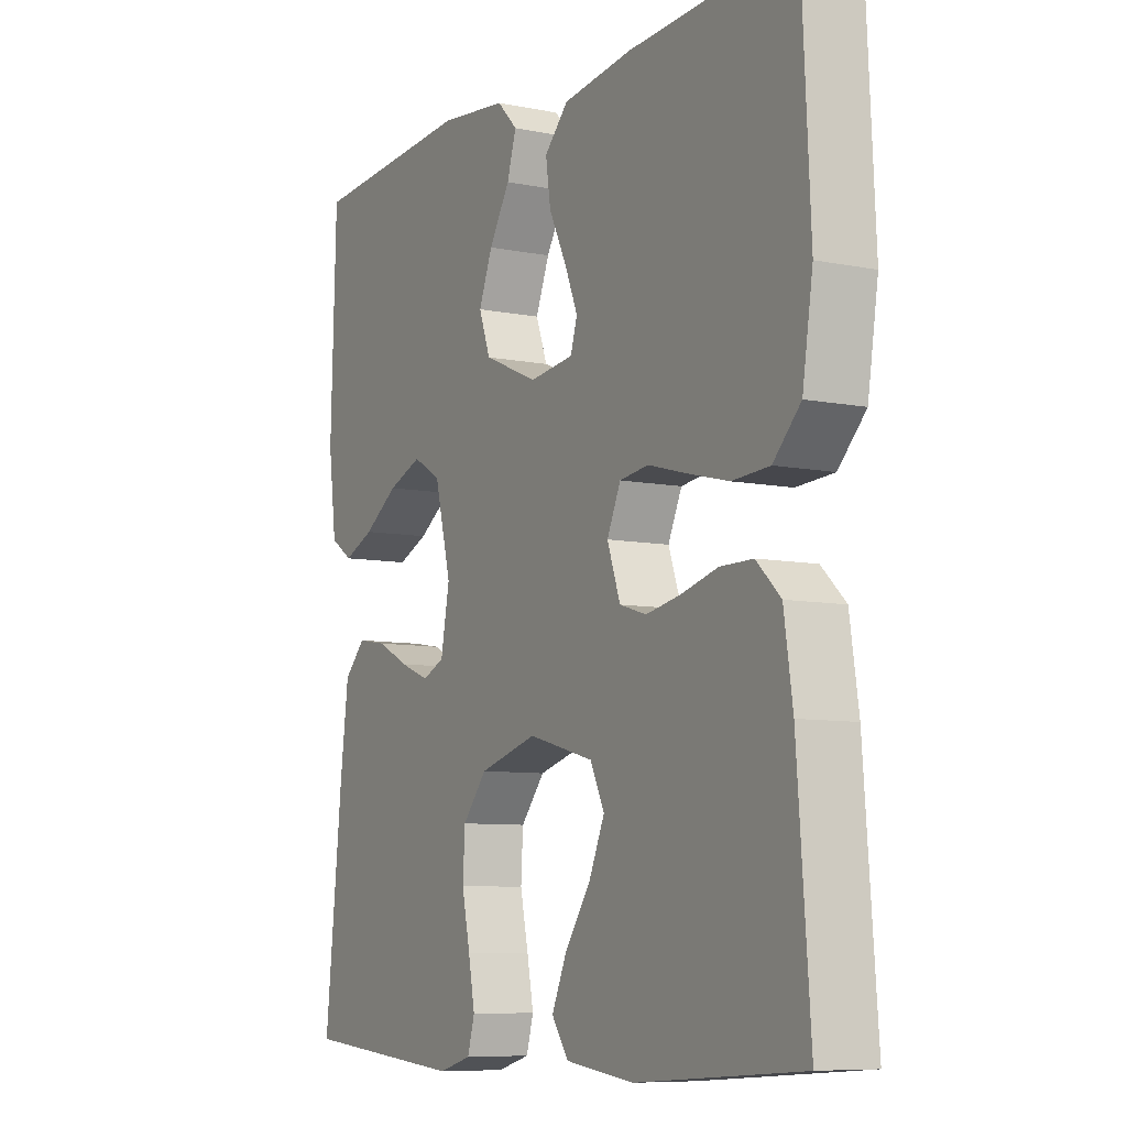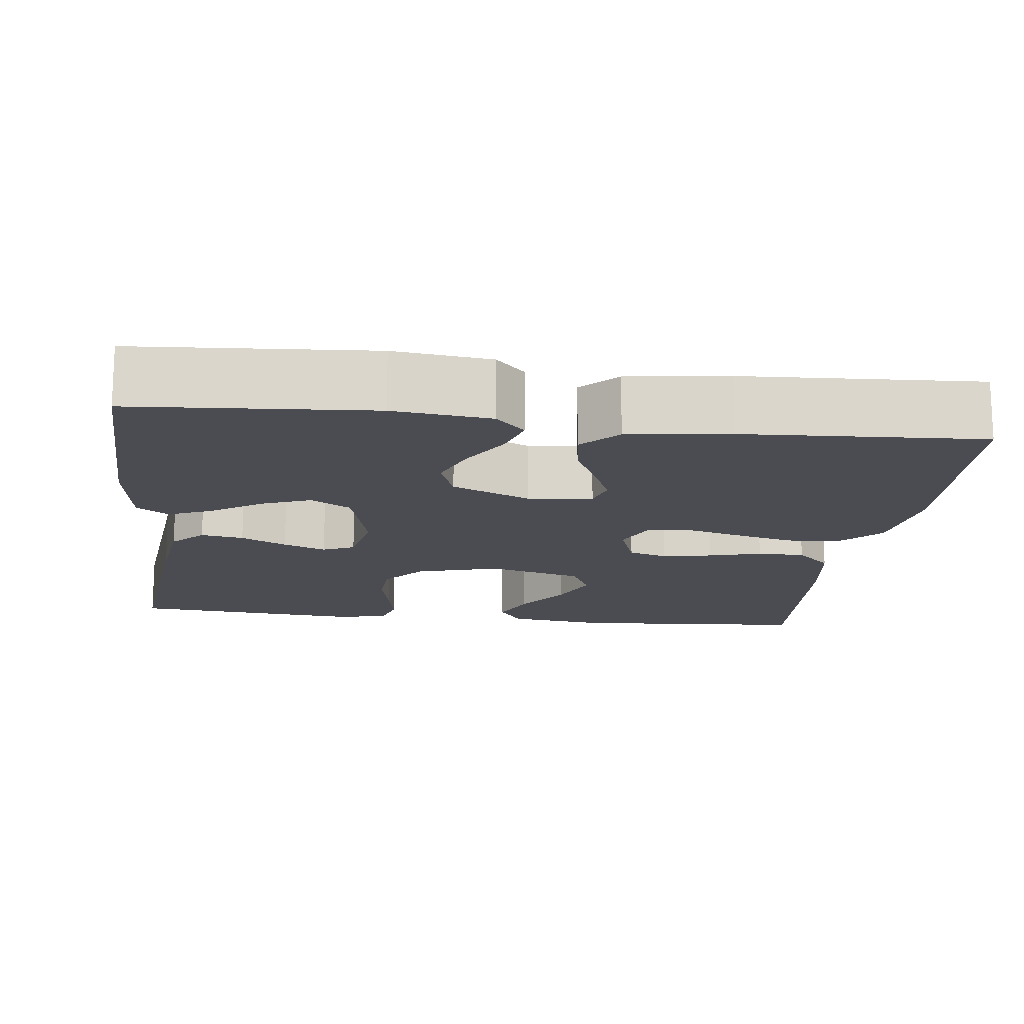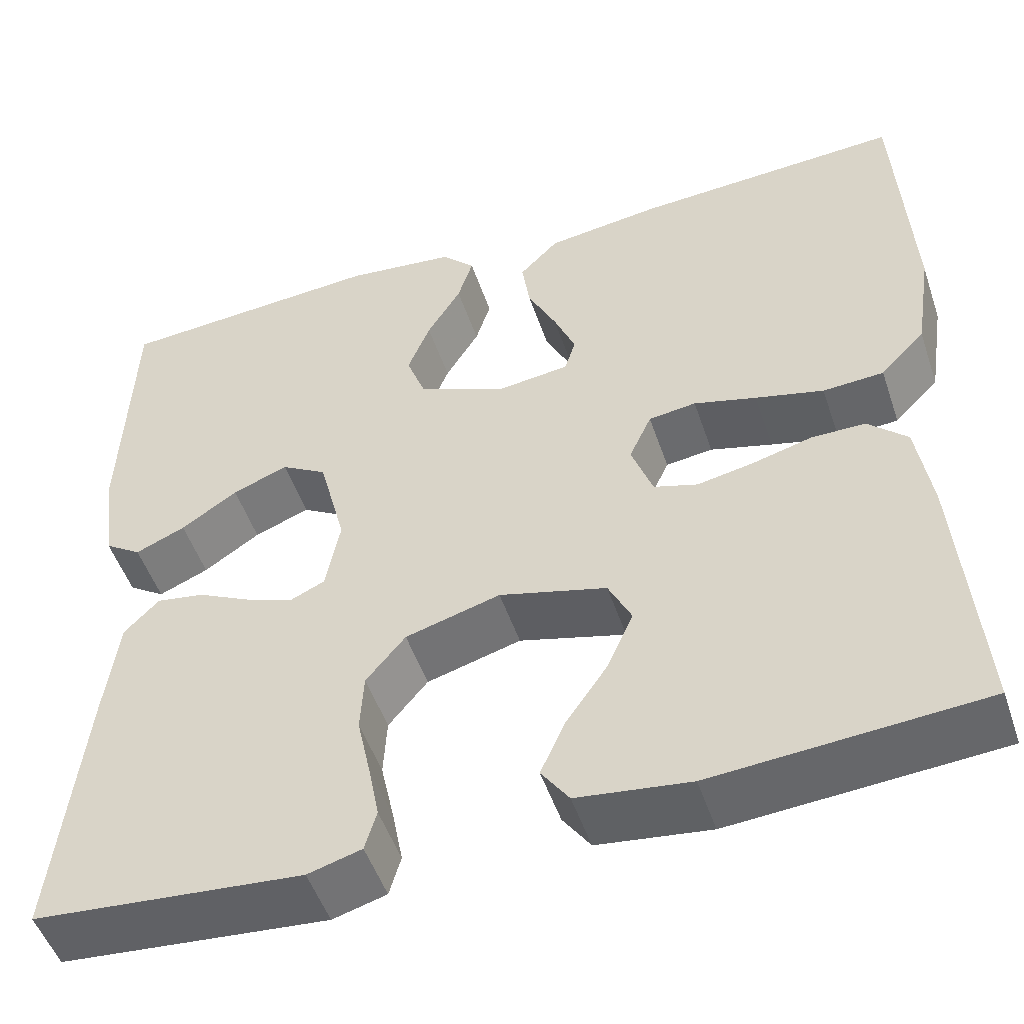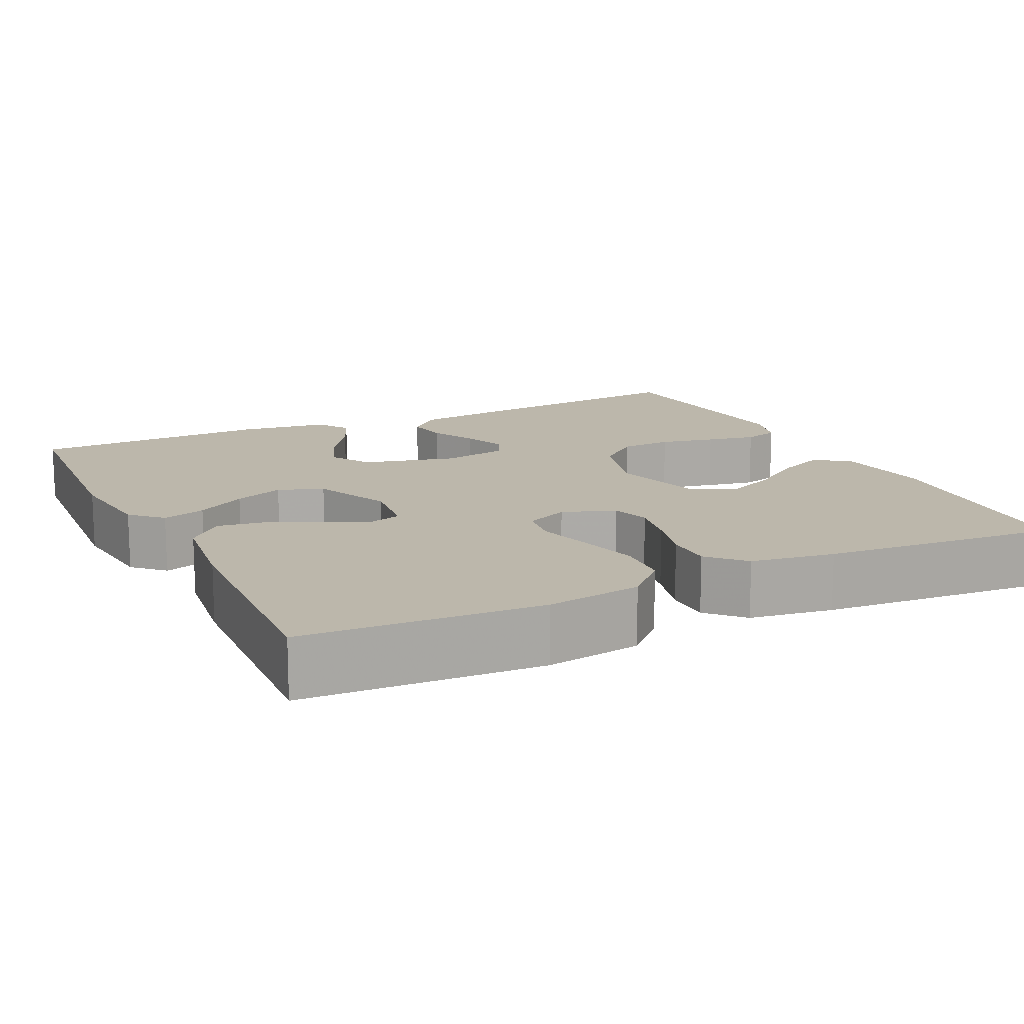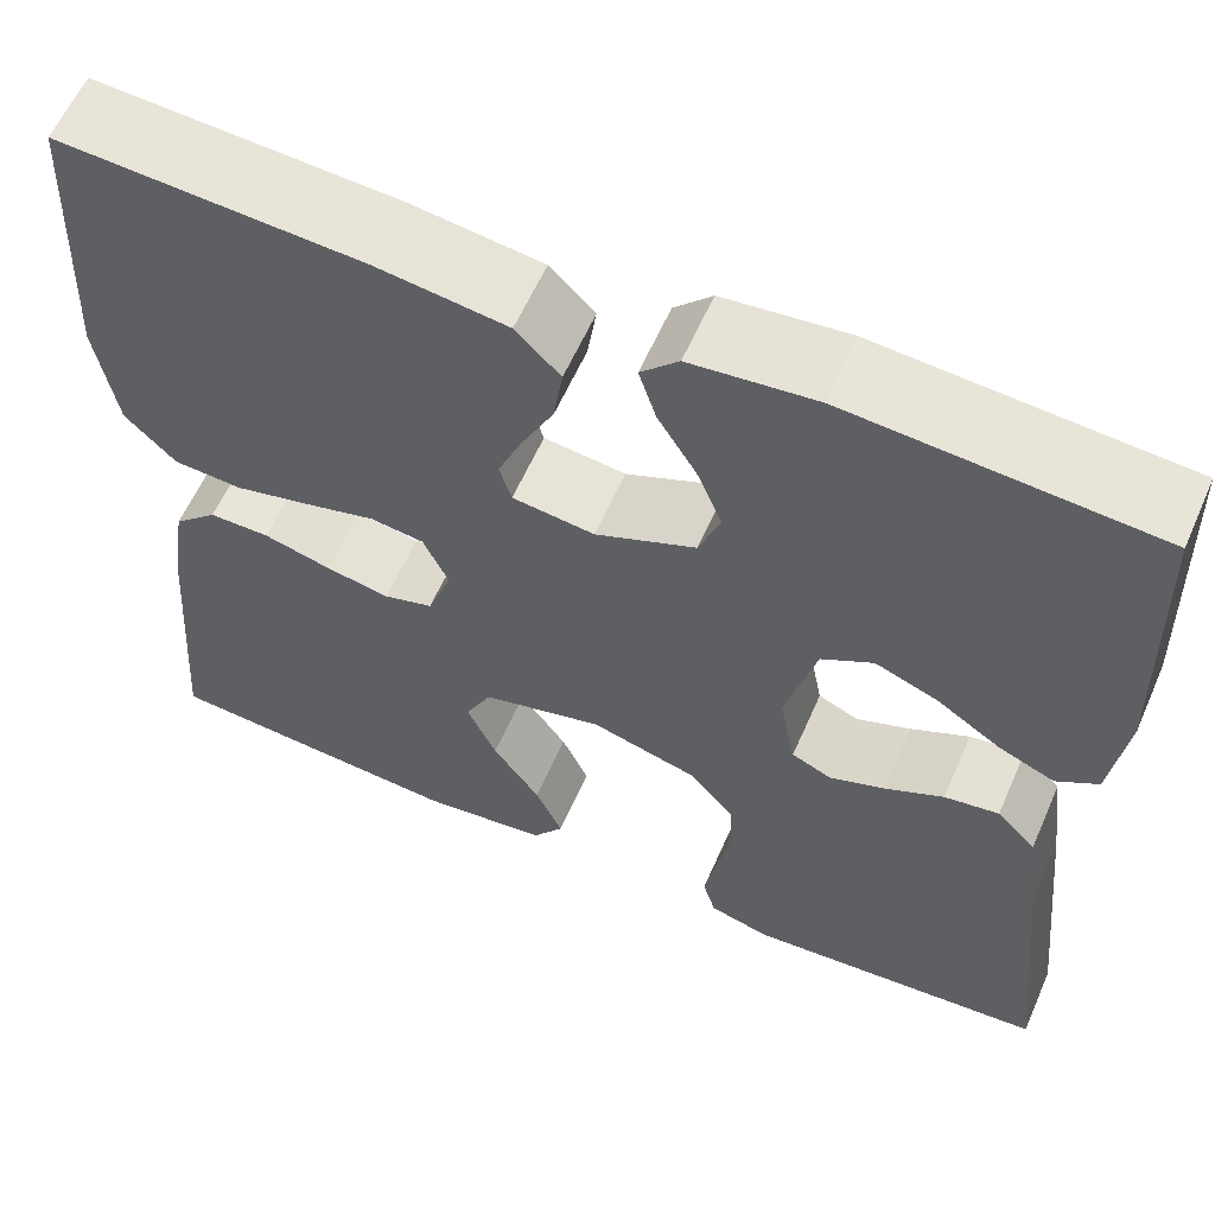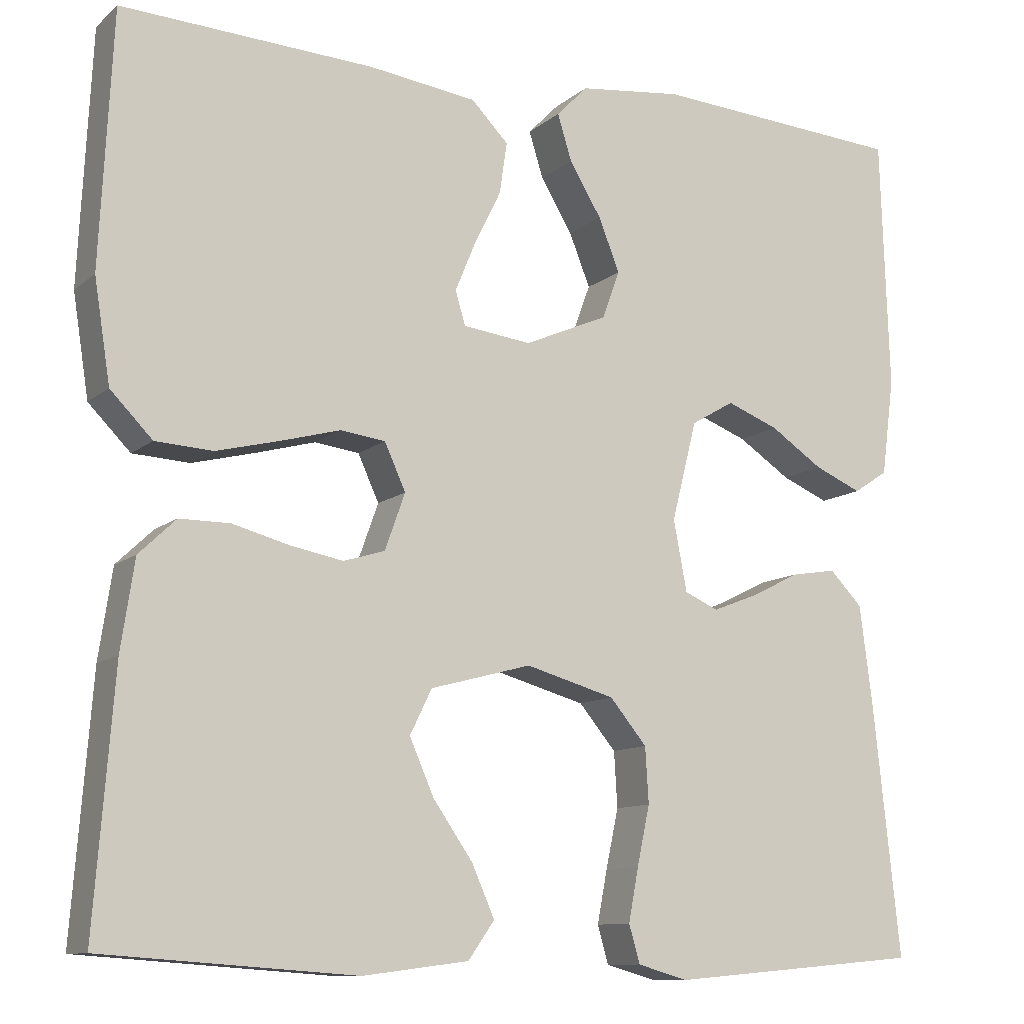
<metadata>
{"format":"obj","ext":"obj","renderer":"f3d","projection":"perspective","resolution":1024,"background":"white","views":[{"elev":-8.1,"azim":60.9,"up":"+Z"},{"elev":-15.5,"azim":-6.9,"up":"+Y"},{"elev":-50.5,"azim":18.5,"up":"+Z"},{"elev":14.3,"azim":64.1,"up":"+Y"},{"elev":60.3,"azim":-156.3,"up":"+Z"},{"elev":-10.7,"azim":152.0,"up":"+Z"}]}
</metadata>
<code>
v 0.5 0.07 -0.5
v 0.2 0.07 -0.522
v 0.074 0.07 -0.506
v 0.043 0.07 -0.462
v 0.07 0.07 -0.401
v 0.117 0.07 -0.333
v 0.146 0.07 -0.267
v 0.12 0.07 -0.214
v 0 0.07 -0.182
v -0.106 0.07 -0.212
v -0.15 0.07 -0.265
v -0.154 0.07 -0.331
v -0.139 0.07 -0.401
v -0.127 0.07 -0.464
v -0.14 0.07 -0.509
v -0.2 0.07 -0.526
v -0.5 0.07 -0.5
v -0.468 0.07 -0.2
v -0.453 0.07 -0.083
v -0.414 0.07 -0.043
v -0.36 0.07 -0.052
v -0.302 0.07 -0.081
v -0.248 0.07 -0.102
v -0.208 0.07 -0.084
v -0.192 0.07 0
v -0.222 0.07 0.118
v -0.273 0.07 0.148
v -0.335 0.07 0.124
v -0.398 0.07 0.082
v -0.454 0.07 0.058
v -0.495 0.07 0.085
v -0.51 0.07 0.2
v -0.5 0.07 0.5
v -0.2 0.07 0.521
v -0.077 0.07 0.507
v -0.04 0.07 0.469
v -0.057 0.07 0.414
v -0.095 0.07 0.351
v -0.12 0.07 0.288
v -0.099 0.07 0.231
v 0 0.07 0.188
v 0.081 0.07 0.198
v 0.093 0.07 0.238
v 0.069 0.07 0.296
v 0.037 0.07 0.361
v 0.028 0.07 0.422
v 0.072 0.07 0.467
v 0.2 0.07 0.484
v 0.5 0.07 0.5
v 0.515 0.07 0.2
v 0.496 0.07 0.079
v 0.446 0.07 0.028
v 0.378 0.07 0.024
v 0.302 0.07 0.043
v 0.232 0.07 0.062
v 0.179 0.07 0.055
v 0.154 0.07 0
v 0.178 0.07 -0.067
v 0.227 0.07 -0.082
v 0.29 0.07 -0.07
v 0.357 0.07 -0.052
v 0.417 0.07 -0.052
v 0.461 0.07 -0.094
v 0.477 0.07 -0.2
v 0.5 0 -0.5
v 0.2 0 -0.522
v 0.074 0 -0.506
v 0.043 0 -0.462
v 0.07 0 -0.401
v 0.117 0 -0.333
v 0.146 0 -0.267
v 0.12 0 -0.214
v 0 0 -0.182
v -0.106 0 -0.212
v -0.15 0 -0.265
v -0.154 0 -0.331
v -0.139 0 -0.401
v -0.127 0 -0.464
v -0.14 0 -0.509
v -0.2 0 -0.526
v -0.5 0 -0.5
v -0.468 0 -0.2
v -0.453 0 -0.083
v -0.414 0 -0.043
v -0.36 0 -0.052
v -0.302 0 -0.081
v -0.248 0 -0.102
v -0.208 0 -0.084
v -0.192 0 0
v -0.222 0 0.118
v -0.273 0 0.148
v -0.335 0 0.124
v -0.398 0 0.082
v -0.454 0 0.058
v -0.495 0 0.085
v -0.51 0 0.2
v -0.5 0 0.5
v -0.2 0 0.521
v -0.077 0 0.507
v -0.04 0 0.469
v -0.057 0 0.414
v -0.095 0 0.351
v -0.12 0 0.288
v -0.099 0 0.231
v 0 0 0.188
v 0.081 0 0.198
v 0.093 0 0.238
v 0.069 0 0.296
v 0.037 0 0.361
v 0.028 0 0.422
v 0.072 0 0.467
v 0.2 0 0.484
v 0.5 0 0.5
v 0.515 0 0.2
v 0.496 0 0.079
v 0.446 0 0.028
v 0.378 0 0.024
v 0.302 0 0.043
v 0.232 0 0.062
v 0.179 0 0.055
v 0.154 0 0
v 0.178 0 -0.067
v 0.227 0 -0.082
v 0.29 0 -0.07
v 0.357 0 -0.052
v 0.417 0 -0.052
v 0.461 0 -0.094
v 0.477 0 -0.2
f 60 61 62 63
f 59 60 63 64
f 58 59 64 1
f 52 53 54 55
f 50 51 52 55
f 50 55 56
f 49 50 56
f 48 49 56
f 47 48 56 57
f 44 45 46 47
f 43 44 47
f 35 36 37 38
f 35 38 39
f 34 35 39
f 33 34 39
f 32 33 39 40
f 28 29 30 31
f 27 28 31 32
f 19 20 21 22
f 19 22 23
f 18 19 23
f 17 18 23
f 16 17 23 24
f 12 13 14 15
f 12 15 16 24
f 3 4 5 6
f 3 6 7
f 2 3 7
f 58 1 2 7
f 57 58 7 8
f 43 47 57
f 42 43 57 8
f 41 42 8 9
f 27 32 40 41
f 26 27 41
f 25 26 41 9
f 11 12 24 25
f 10 11 25
f 9 10 25
f 127 126 125 124
f 128 127 124 123
f 65 128 123 122
f 119 118 117 116
f 119 116 115 114
f 120 119 114
f 120 114 113
f 120 113 112
f 121 120 112 111
f 111 110 109 108
f 111 108 107
f 102 101 100 99
f 103 102 99
f 103 99 98
f 103 98 97
f 104 103 97 96
f 95 94 93 92
f 96 95 92 91
f 86 85 84 83
f 87 86 83
f 87 83 82
f 87 82 81
f 88 87 81 80
f 79 78 77 76
f 88 80 79 76
f 70 69 68 67
f 71 70 67
f 71 67 66
f 71 66 65 122
f 72 71 122 121
f 121 111 107
f 72 121 107 106
f 73 72 106 105
f 105 104 96 91
f 105 91 90
f 73 105 90 89
f 89 88 76 75
f 89 75 74
f 89 74 73
f 1 65 66 2
f 2 66 67 3
f 3 67 68 4
f 4 68 69 5
f 5 69 70 6
f 6 70 71 7
f 7 71 72 8
f 8 72 73 9
f 9 73 74 10
f 10 74 75 11
f 11 75 76 12
f 12 76 77 13
f 13 77 78 14
f 14 78 79 15
f 15 79 80 16
f 16 80 81 17
f 17 81 82 18
f 18 82 83 19
f 19 83 84 20
f 20 84 85 21
f 21 85 86 22
f 22 86 87 23
f 23 87 88 24
f 24 88 89 25
f 25 89 90 26
f 26 90 91 27
f 27 91 92 28
f 28 92 93 29
f 29 93 94 30
f 30 94 95 31
f 31 95 96 32
f 32 96 97 33
f 33 97 98 34
f 34 98 99 35
f 35 99 100 36
f 36 100 101 37
f 37 101 102 38
f 38 102 103 39
f 39 103 104 40
f 40 104 105 41
f 41 105 106 42
f 42 106 107 43
f 43 107 108 44
f 44 108 109 45
f 45 109 110 46
f 46 110 111 47
f 47 111 112 48
f 48 112 113 49
f 49 113 114 50
f 50 114 115 51
f 51 115 116 52
f 52 116 117 53
f 53 117 118 54
f 54 118 119 55
f 55 119 120 56
f 56 120 121 57
f 57 121 122 58
f 58 122 123 59
f 59 123 124 60
f 60 124 125 61
f 61 125 126 62
f 62 126 127 63
f 63 127 128 64
f 64 128 65 1

</code>
